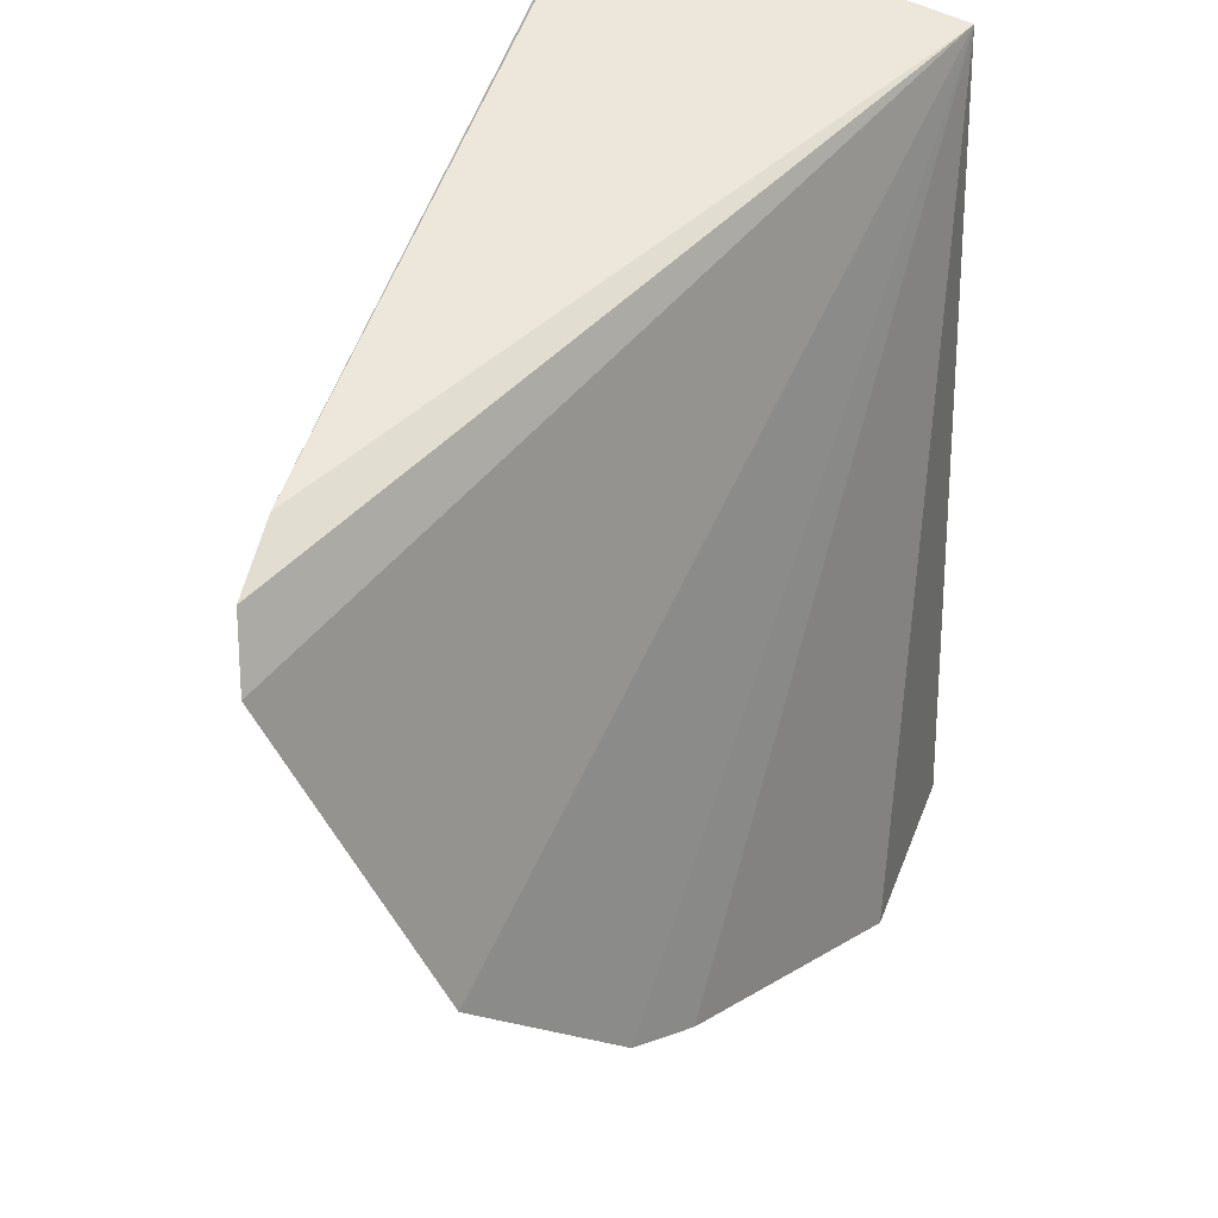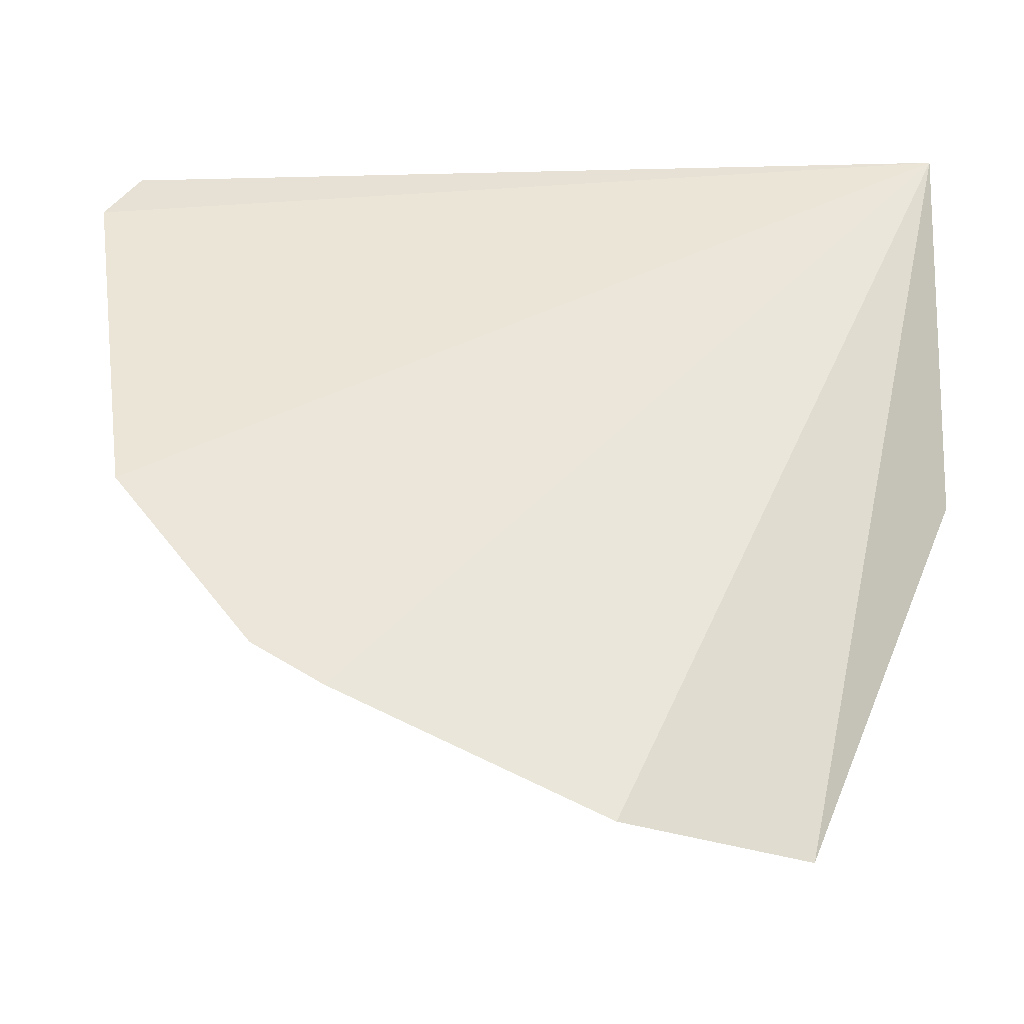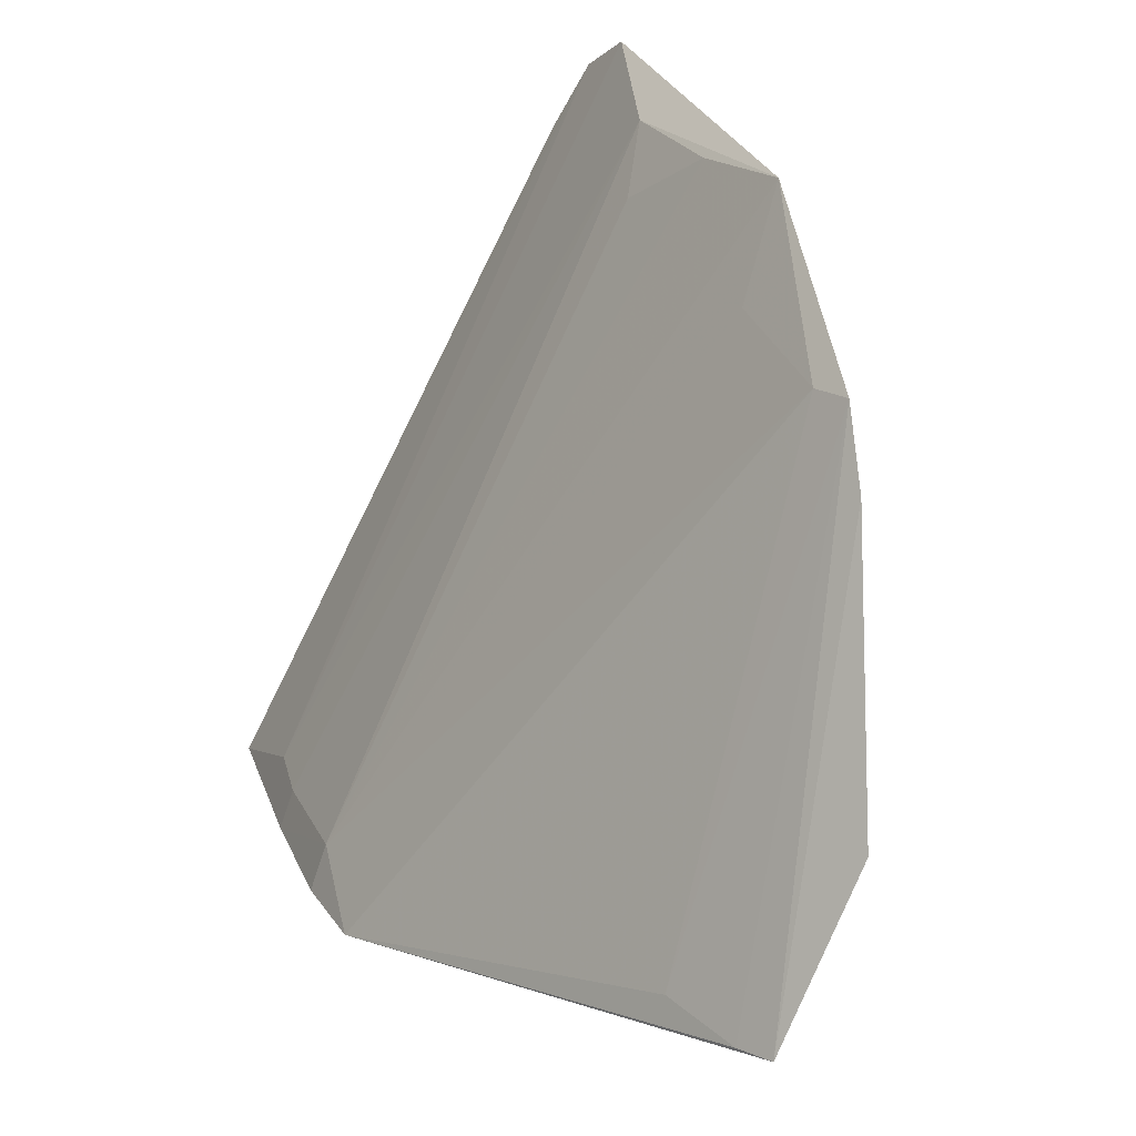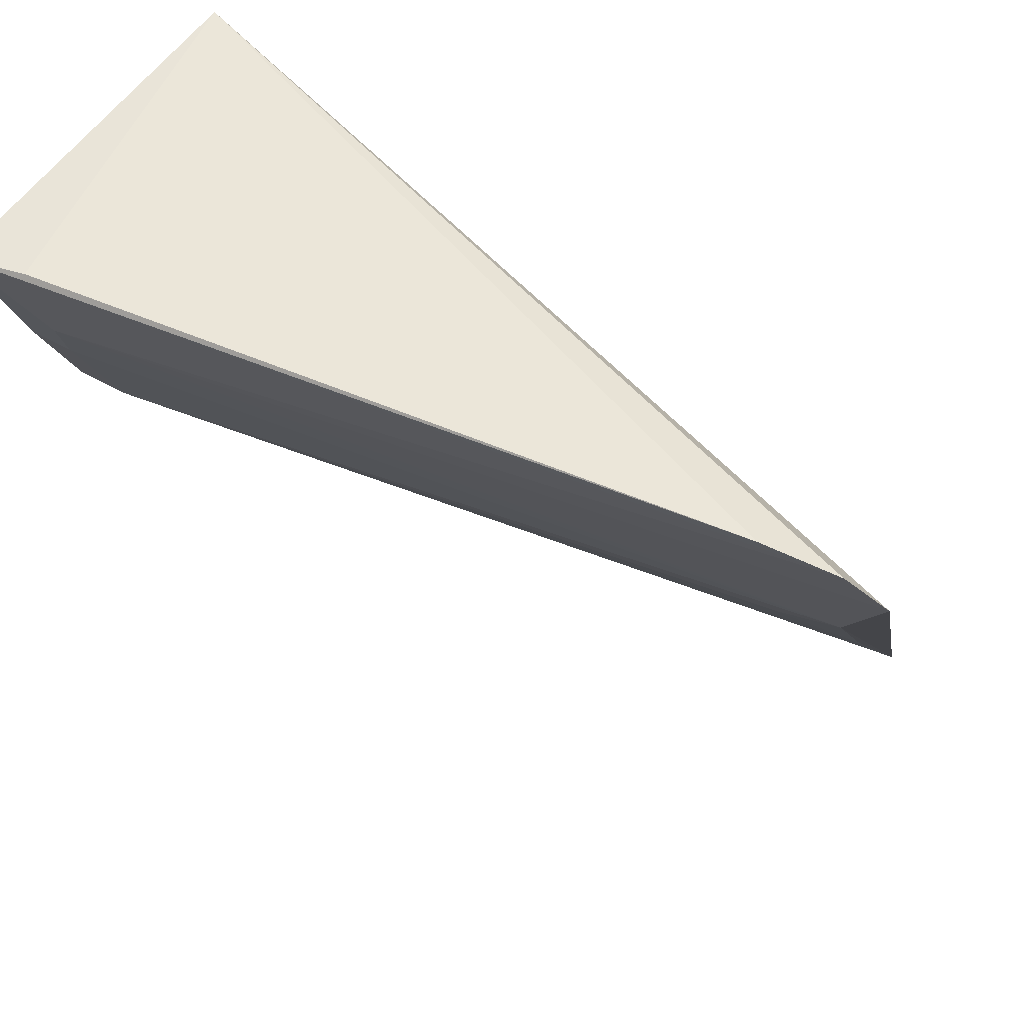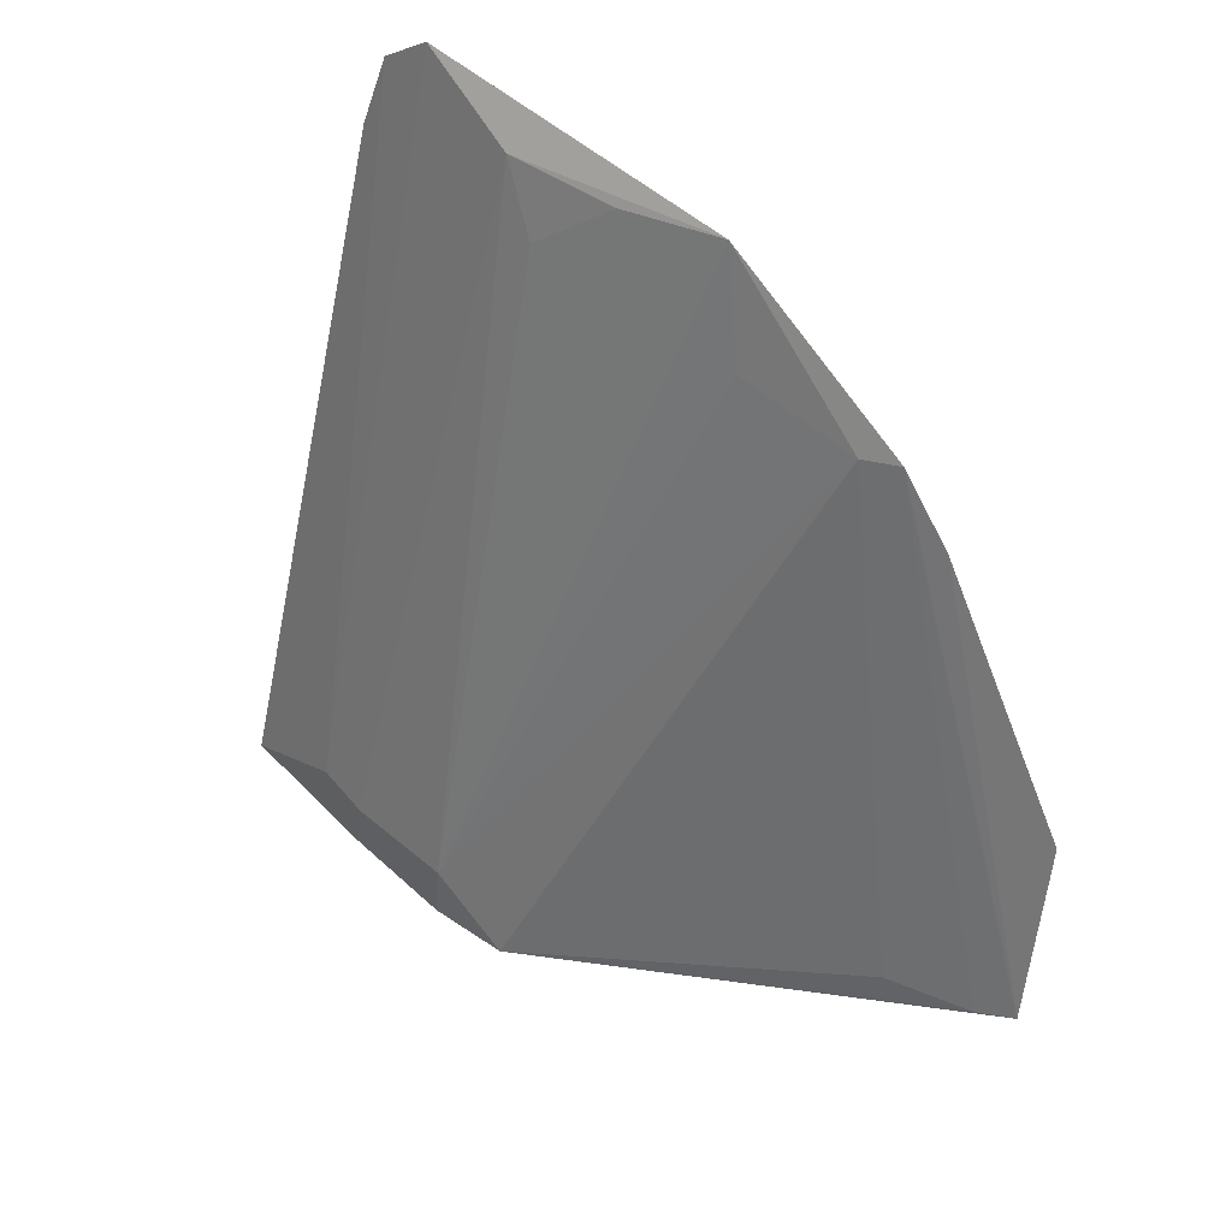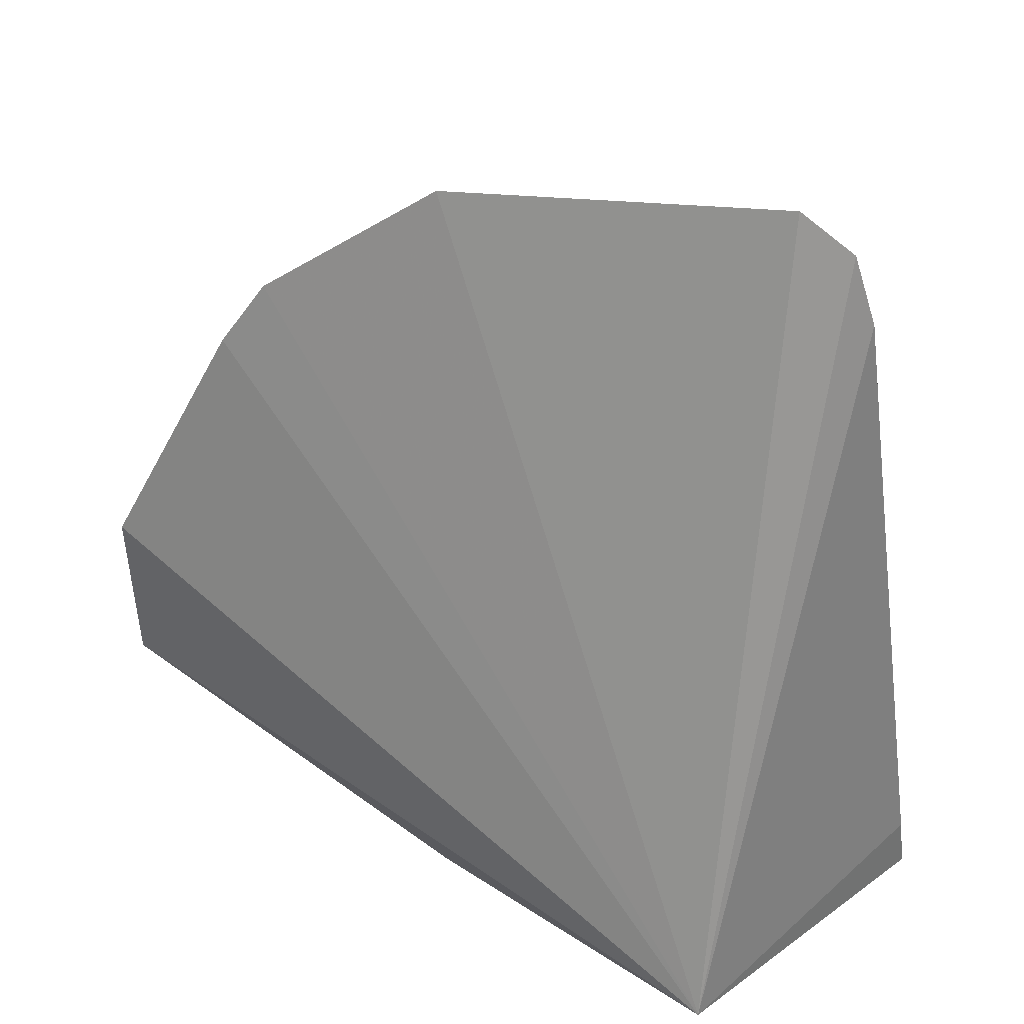
<metadata>
{"format":"obj","ext":"obj","renderer":"f3d","projection":"perspective","resolution":1024,"background":"white","views":[{"elev":50.9,"azim":30.0,"up":"+Y"},{"elev":-17.8,"azim":82.0,"up":"+Y"},{"elev":-69.7,"azim":-13.1,"up":"+Y"},{"elev":59.3,"azim":-53.6,"up":"+Y"},{"elev":42.6,"azim":-22.5,"up":"+Z"},{"elev":29.1,"azim":133.9,"up":"+Z"}]}
</metadata>
<code>
v -0.2721 -0.2873 -0.3004
v -0.2798 -0.2937 -0.3445
v -0.3102 -0.112 -0.3891
v -0.3557 -0.1075 -0.2115
v -0.3133 -0.2126 -0.2189
v -0.3965 -0.1106 -0.3873
v -0.2925 -0.2462 -0.2238
v -0.3102 -0.2029 -0.3883
v -0.3919 -0.1092 -0.3723
v -0.3724 -0.1805 -0.3749
v -0.2868 -0.2566 -0.2399
v -0.3453 -0.1227 -0.1852
v -0.3735 -0.1811 -0.3873
v -0.2988 -0.2389 -0.2253
v -0.3117 -0.2037 -0.1927
v -0.3509 -0.1106 -0.1941
v -0.3868 -0.138 -0.3749
v -0.3639 -0.1992 -0.3873
v -0.3 -0.2702 -0.3475
v -0.3388 -0.1524 -0.1968
v -0.3838 -0.1522 -0.3873
v -0.2864 -0.2866 -0.3471
v -0.3381 -0.1632 -0.2124
v -0.3828 -0.1519 -0.3767
v -0.3255 -0.1797 -0.1967
f 1 2 3
f 8 3 2
f 9 6 4
f 9 4 3
f 9 3 6
f 11 7 2
f 11 2 1
f 11 1 3
f 11 3 7
f 13 3 8
f 14 5 10
f 15 7 3
f 15 3 12
f 15 14 7
f 15 5 14
f 15 10 5
f 16 12 3
f 16 3 4
f 16 4 6
f 17 16 6
f 17 12 16
f 18 13 8
f 18 8 2
f 18 10 13
f 18 14 10
f 19 7 14
f 19 14 18
f 20 15 12
f 20 12 17
f 21 13 10
f 21 6 3
f 21 3 13
f 22 2 7
f 22 7 19
f 22 19 18
f 22 18 2
f 23 20 10
f 24 20 17
f 24 10 20
f 24 21 10
f 24 17 6
f 24 6 21
f 25 23 10
f 25 10 15
f 25 15 20
f 25 20 23

</code>
